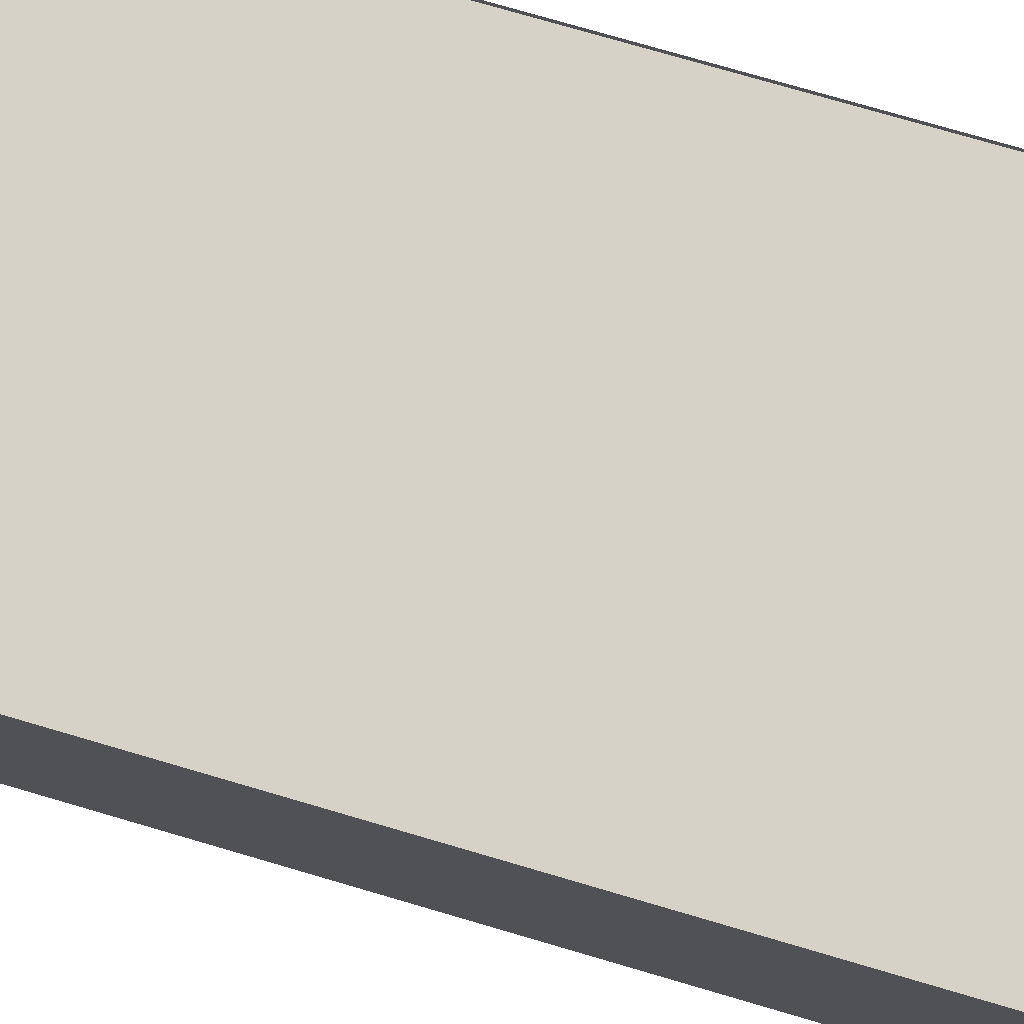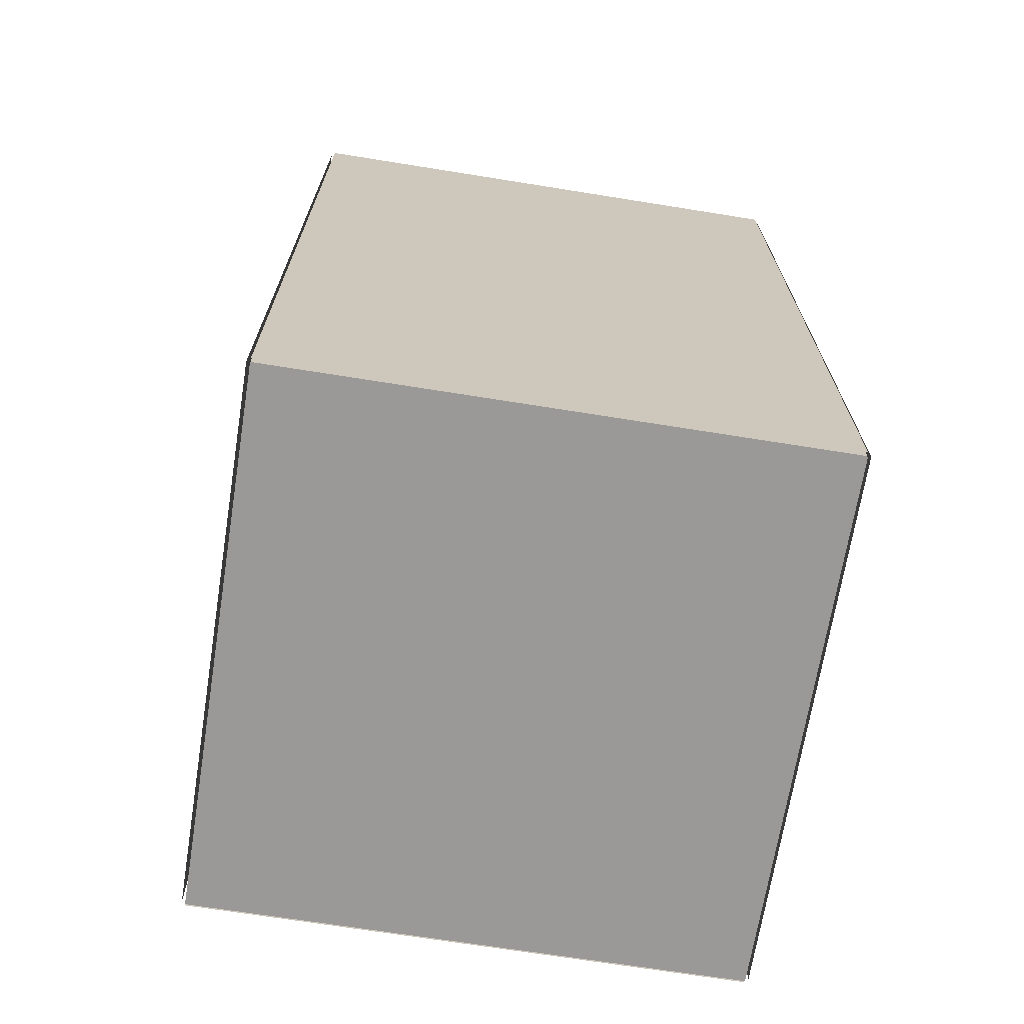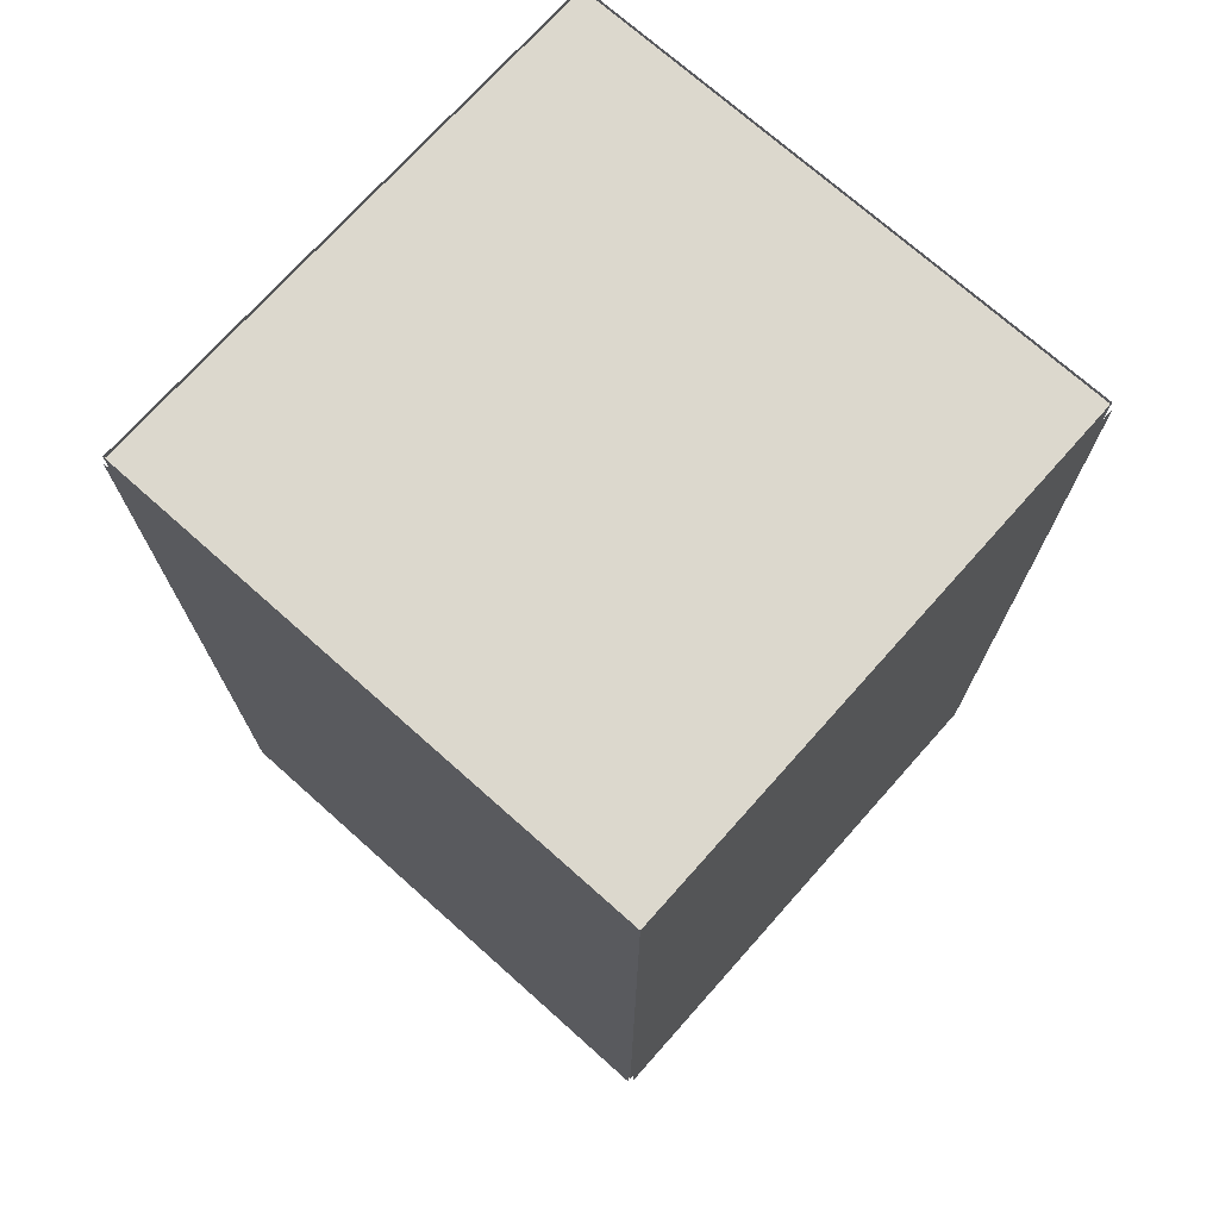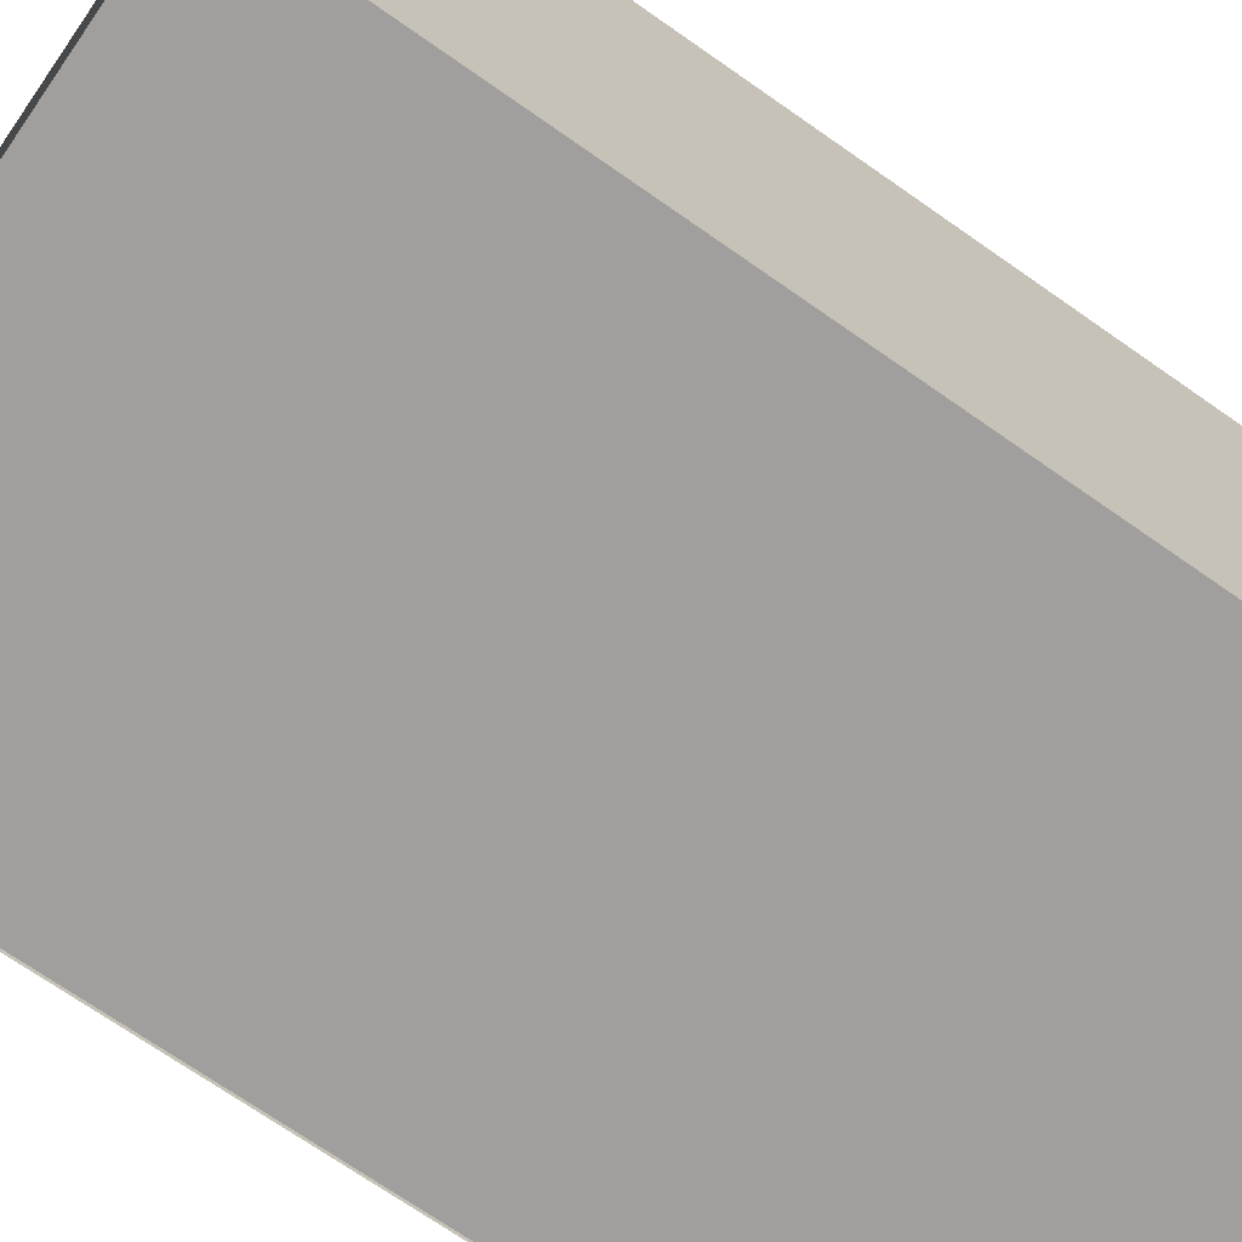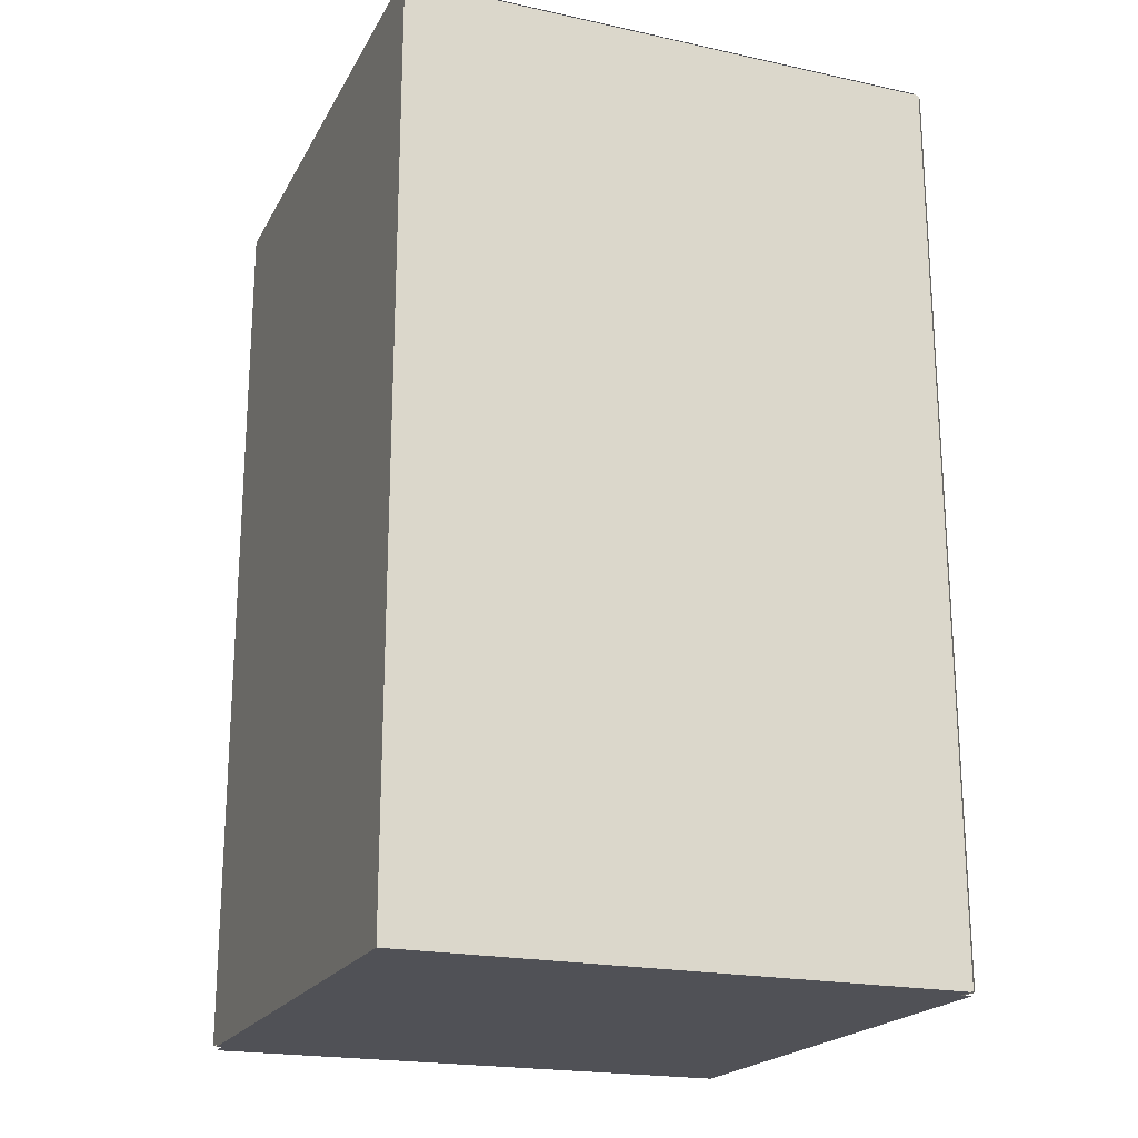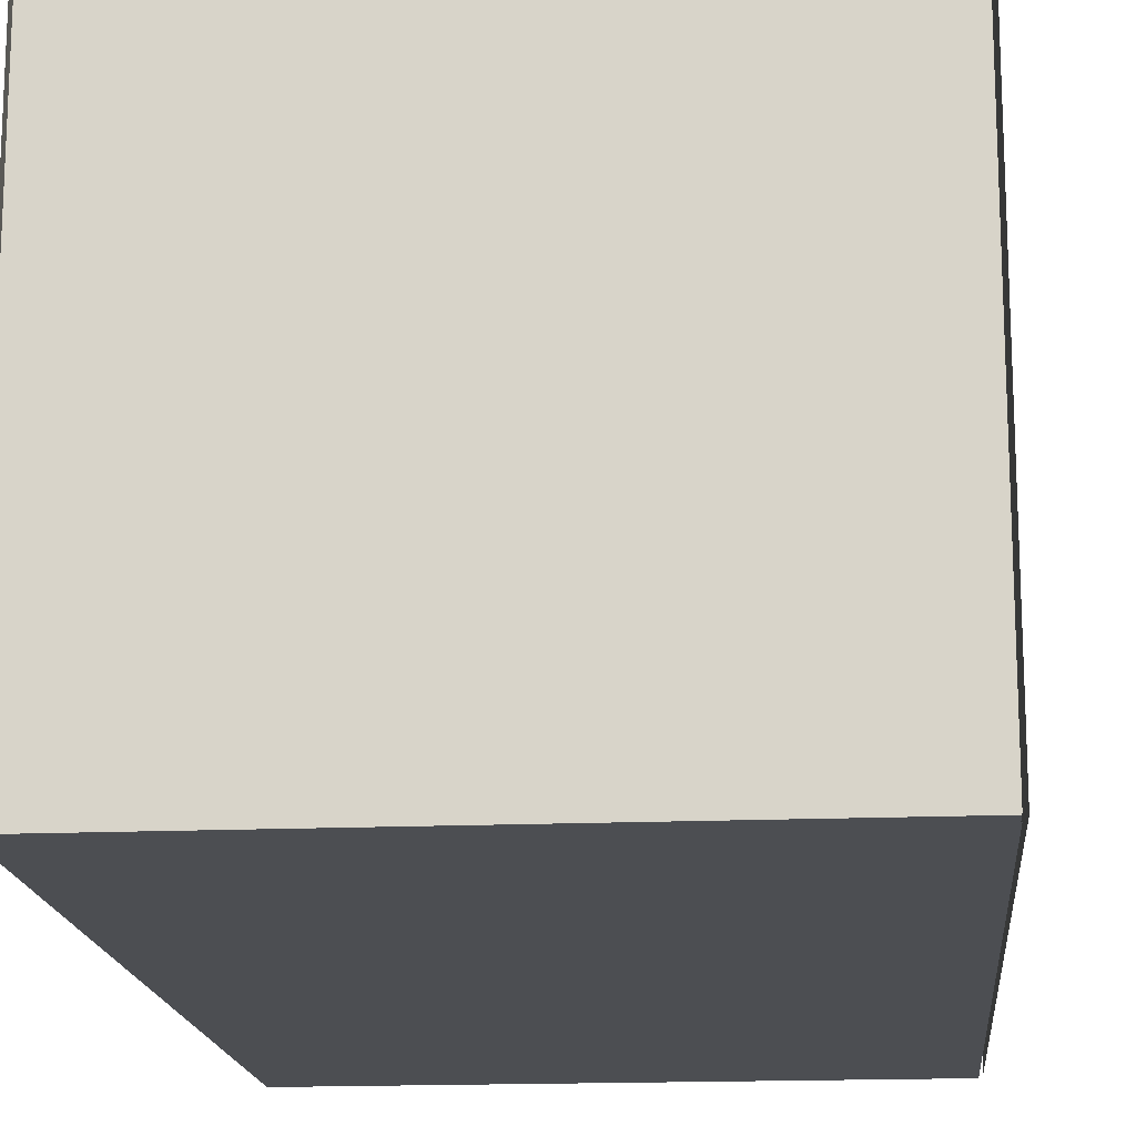
<metadata>
{"format":"obj","ext":"obj","renderer":"f3d","projection":"perspective","resolution":1024,"background":"white","views":[{"elev":78.2,"azim":-73.8,"up":"+Z"},{"elev":-69.1,"azim":80.9,"up":"+Y"},{"elev":72.6,"azim":41.7,"up":"+Y"},{"elev":-71.5,"azim":55.1,"up":"+Z"},{"elev":-20.5,"azim":158.5,"up":"+Y"},{"elev":-16.5,"azim":-175.0,"up":"+Z"}]}
</metadata>
<code>
g Transporter1
v 131.5 5.5 18.5
v 131.5 5.5 21.5
v 131.5 0.5 18.5
v 131.5 0.5 21.5
v 128.5 5.5 21.5
v 131.5 5.5 21.5
v 128.5 5.5 18.5
v 131.5 5.5 18.5
v 131.5 5.5 21.5
v 128.5 5.5 21.5
v 131.5 0.5 21.5
v 128.5 0.5 21.5
v 128.5 5.5 21.5
v 128.5 5.5 18.5
v 128.5 0.5 21.5
v 128.5 0.5 18.5
v 128.5 0.5 18.5
v 131.5 0.5 18.5
v 128.5 0.5 21.5
v 131.5 0.5 21.5
v 128.5 5.5 18.5
v 131.5 5.5 18.5
v 128.5 0.5 18.5
v 131.5 0.5 18.5
f 1 2 3
f 3 2 4
f 5 6 7
f 7 6 8
f 9 10 11
f 11 10 12
f 13 14 15
f 15 14 16
f 17 18 19
f 19 18 20
f 21 22 23
f 23 22 24
g Transporter2
v 128.5 5.52 21.5
v 131.5 5.52 21.5
v 128.5 5.52 18.5
v 131.5 5.52 18.5
f 25 26 27
f 27 26 28
g Transporter3
v 128.5 5.52 21.5
v 131.5 5.52 21.5
v 128.5 5.52 18.5
v 131.5 5.52 18.5
f 29 30 31
f 31 30 32
g Transporter4
v 128.5 5.52 21.5
v 131.5 5.52 21.5
v 128.5 5.52 18.5
v 131.5 5.52 18.5
f 33 34 35
f 35 34 36
g Transporter5
v 128.5 5.52 21.5
v 131.5 5.52 21.5
v 128.5 5.52 18.5
v 131.5 5.52 18.5
f 37 38 39
f 39 38 40
g Transporter6
v 128.5 5.52 21.5
v 131.5 5.52 21.5
v 128.5 5.52 18.5
v 131.5 5.52 18.5
f 41 42 43
f 43 42 44
g Transporter7
v 131.5 0.48 21.5
v 128.5 0.48 21.5
v 131.5 0.48 18.5
v 128.5 0.48 18.5
f 45 46 47
f 47 46 48
g Transporter8
v 131.5 5.5 18.5
v 131.5 5.5 21.5
v 131.5 0.5 18.5
v 131.5 0.5 21.5
f 49 50 51
f 51 50 52
g Transporter9
v 128.5 5.5 18.48
v 131.5 5.5 18.48
v 128.5 0.5 18.48
v 131.5 0.5 18.48
f 53 54 55
f 55 54 56
g Transporter10
v 128.5 5.5 21.5
v 128.5 5.5 18.5
v 128.5 0.5 21.5
v 128.5 0.5 18.5
f 57 58 59
f 59 58 60
g Transporter11
v 131.5 5.5 21.52
v 128.5 5.5 21.52
v 131.5 0.5 21.52
v 128.5 0.5 21.52
f 61 62 63
f 63 62 64

</code>
